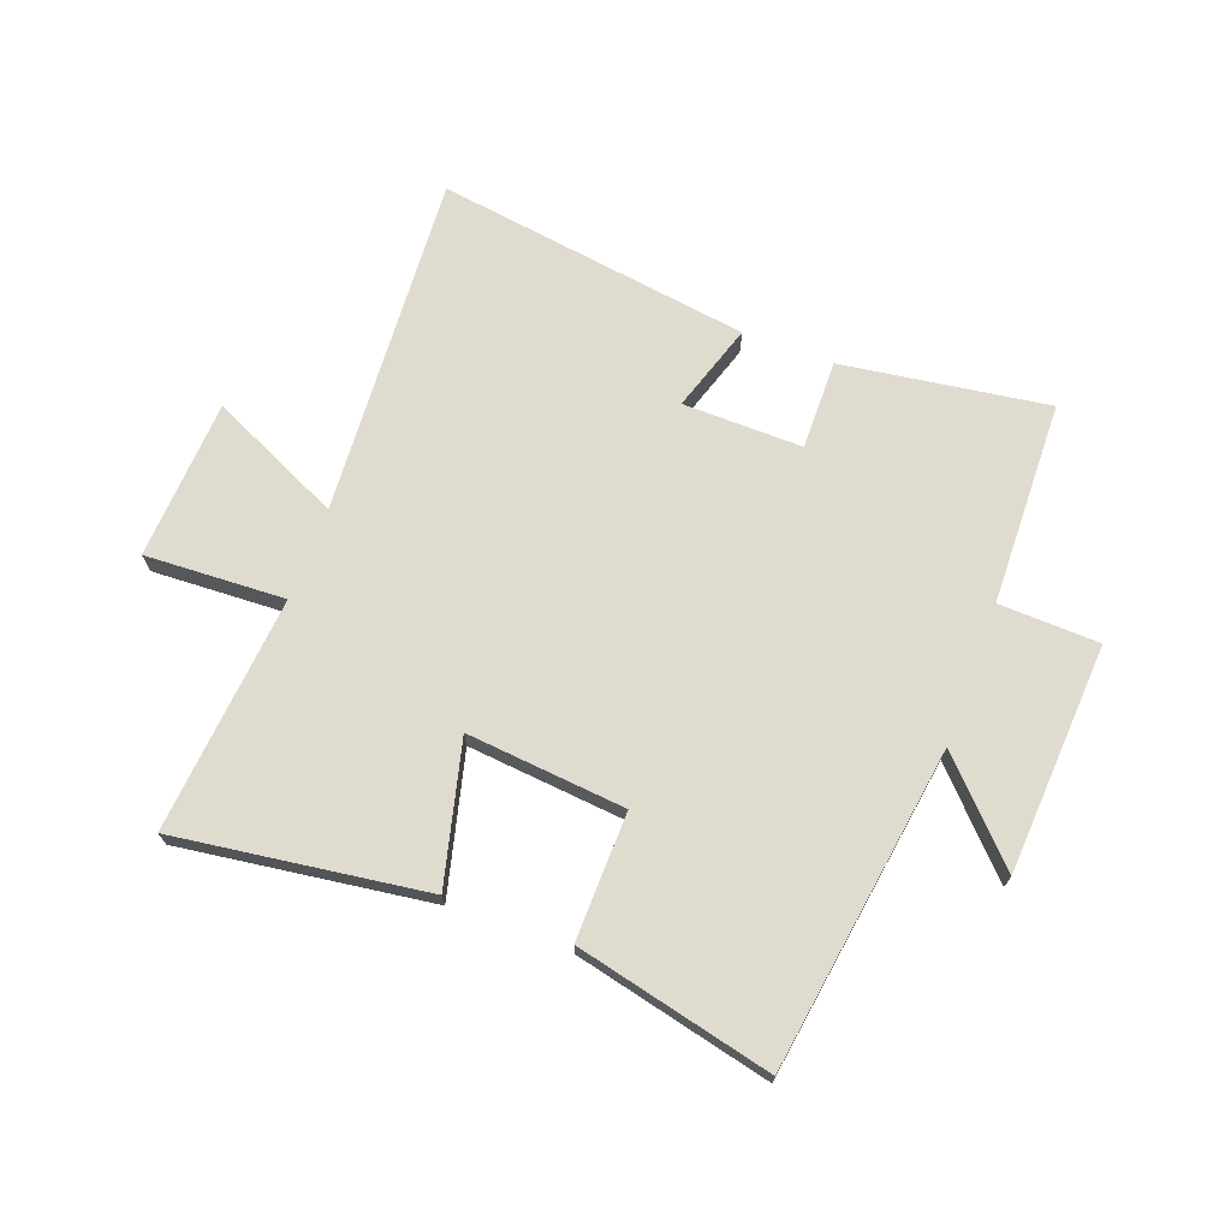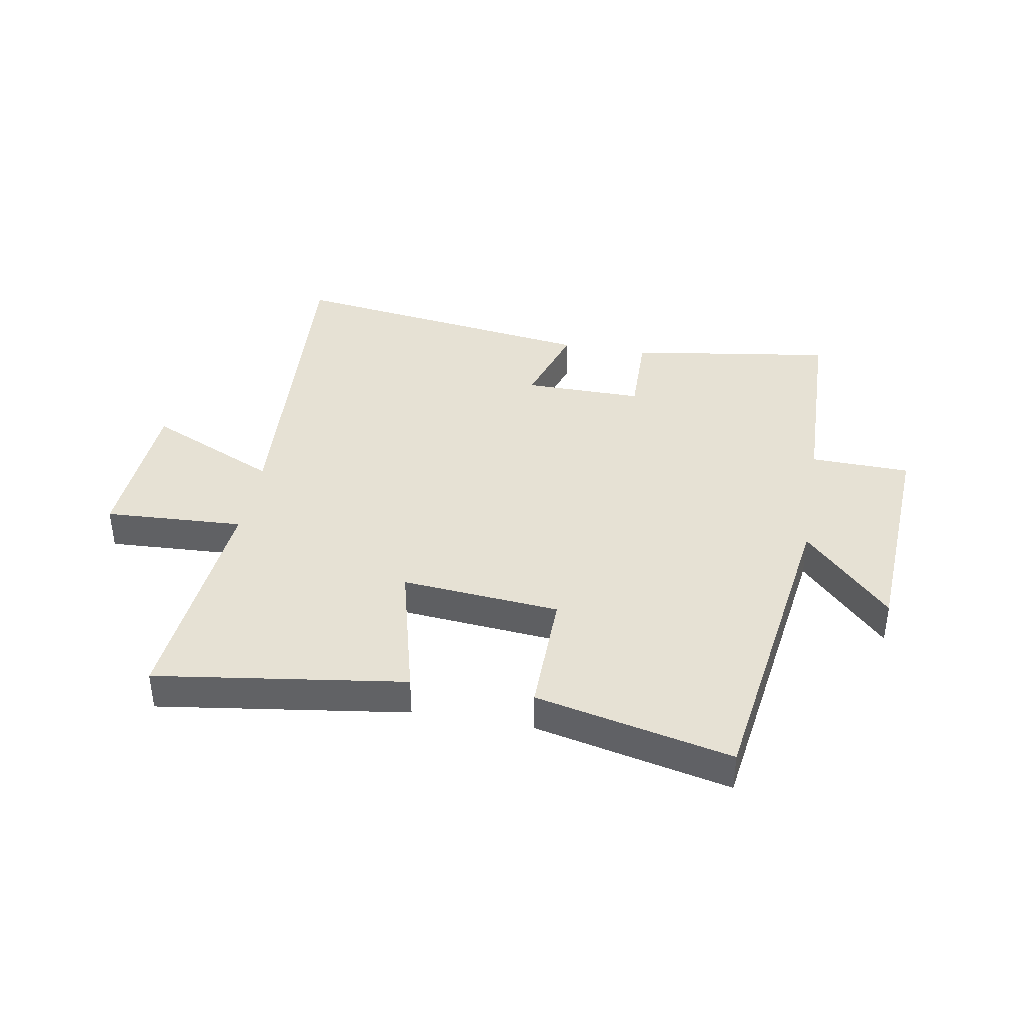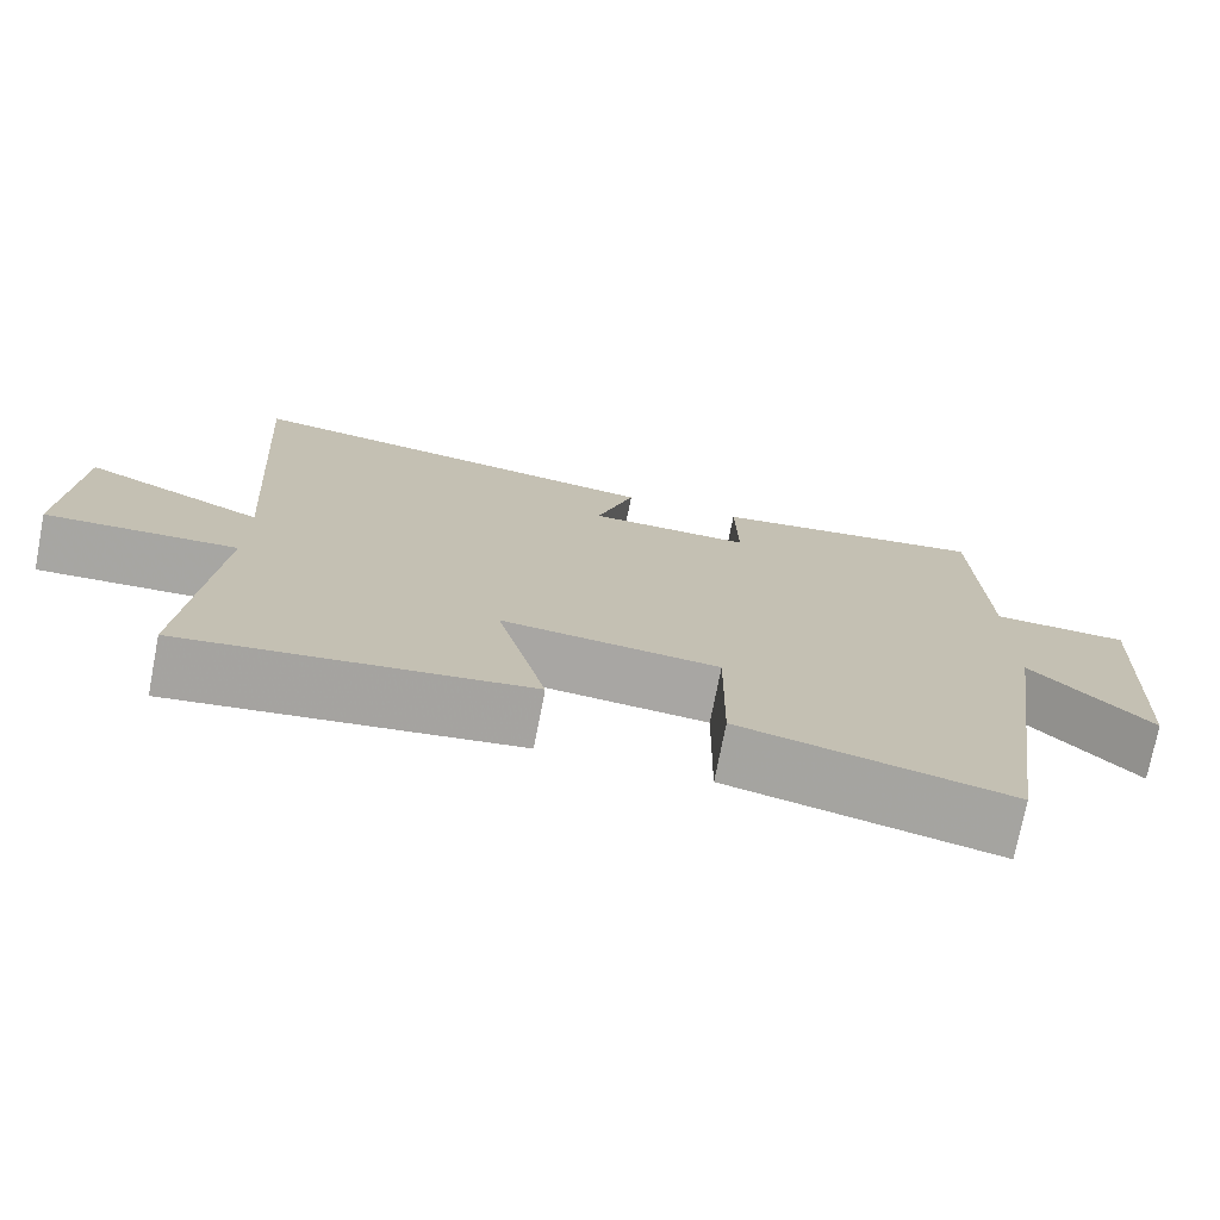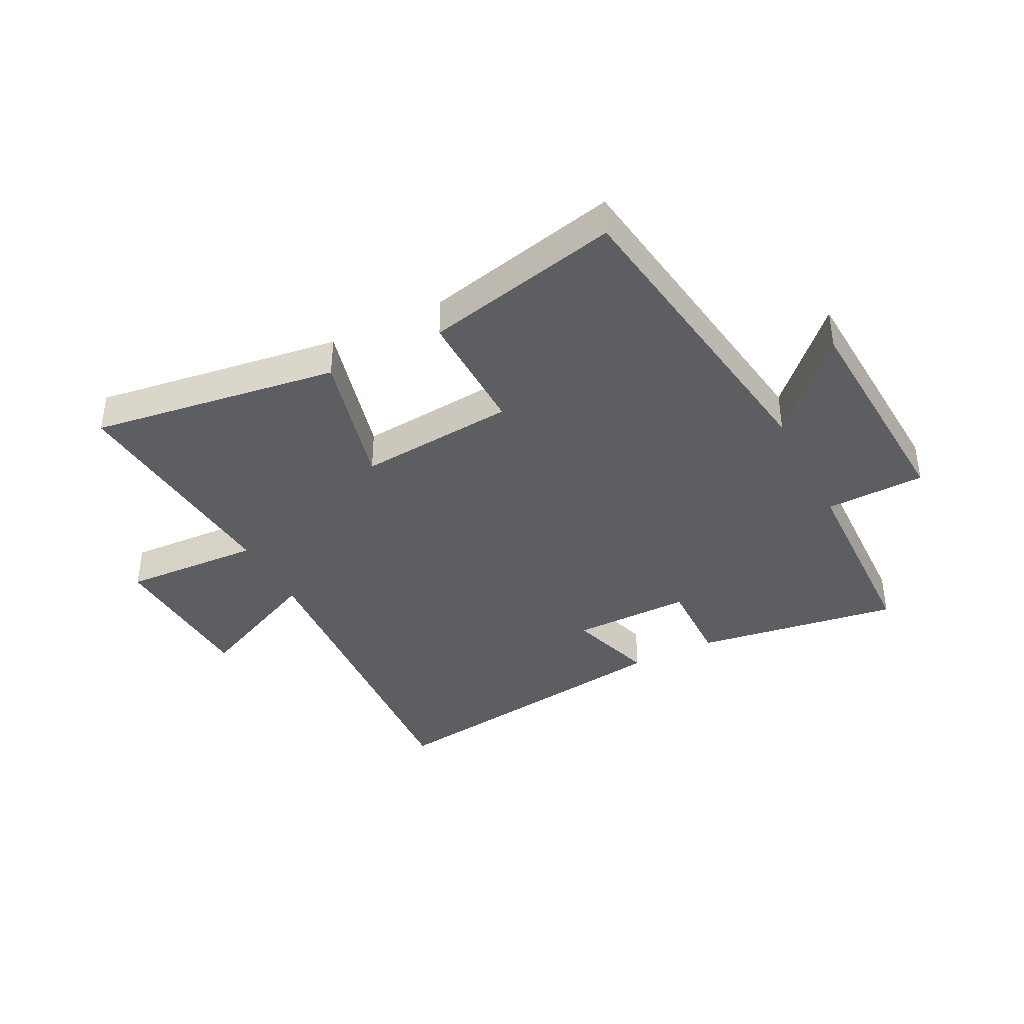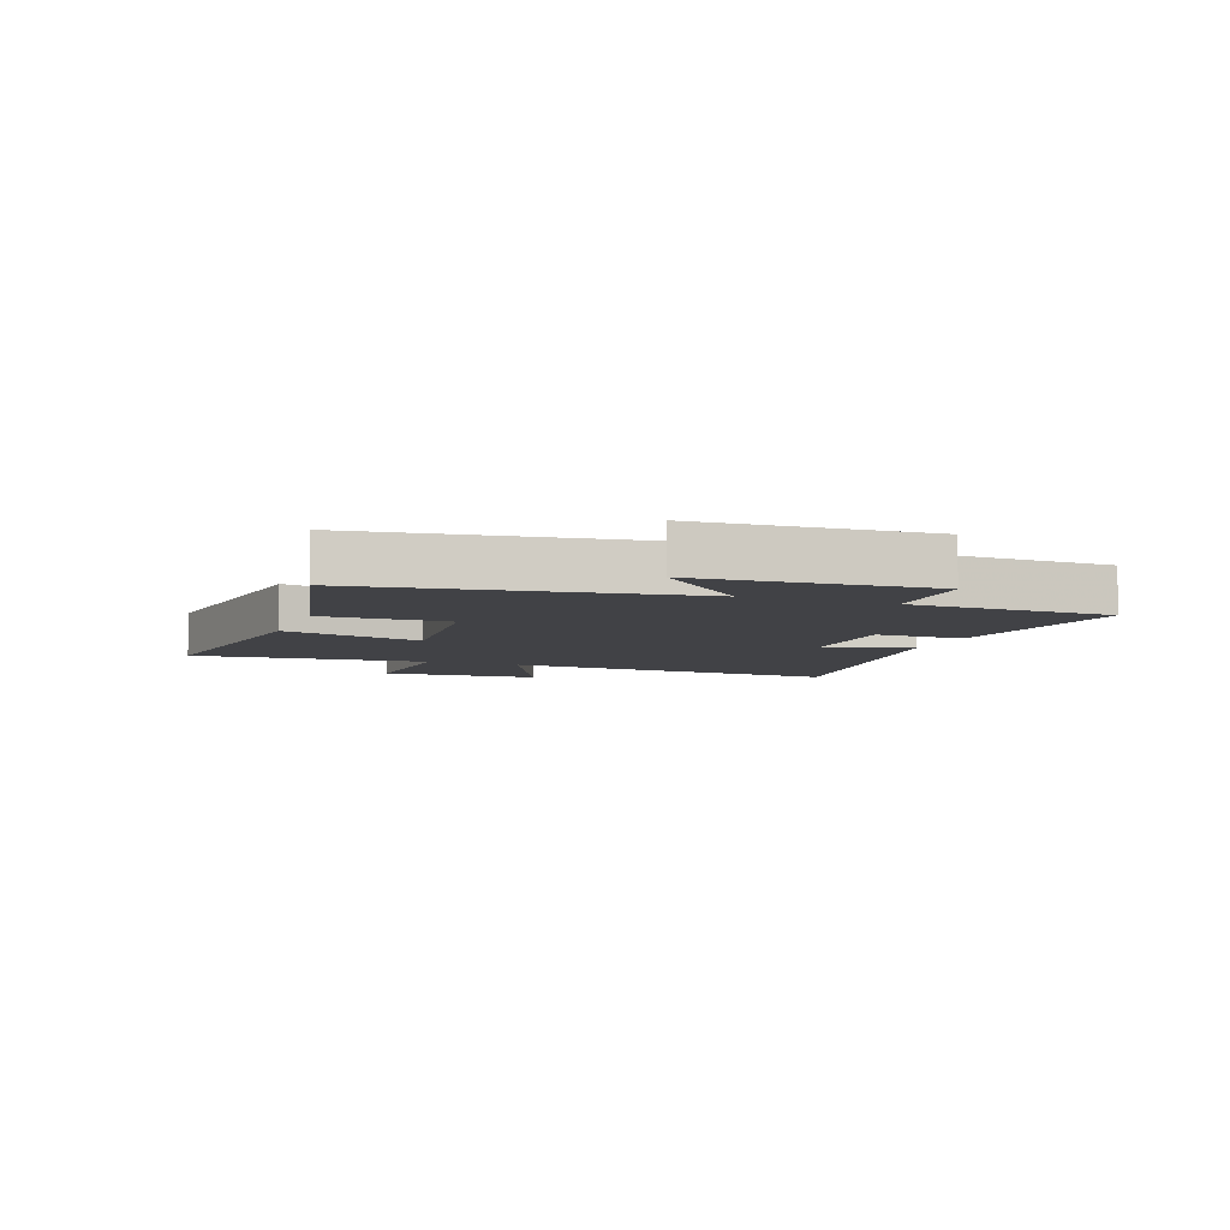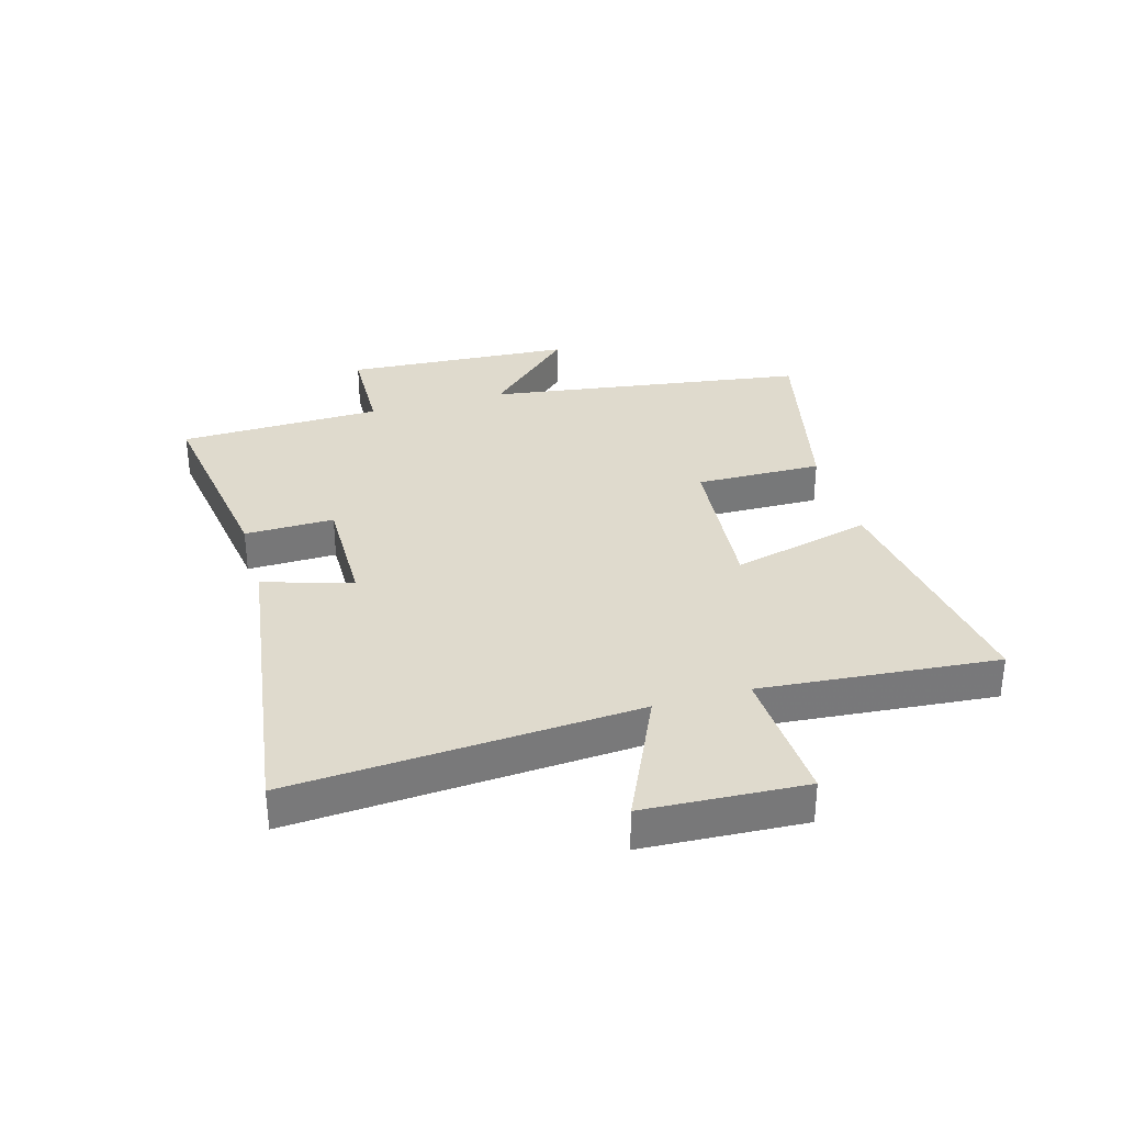
<metadata>
{"format":"obj","ext":"obj","renderer":"f3d","projection":"perspective","resolution":1024,"background":"white","views":[{"elev":70.4,"azim":-159.4,"up":"+Y"},{"elev":39.2,"azim":-170.0,"up":"+Y"},{"elev":-74.3,"azim":169.0,"up":"+Z"},{"elev":-39.0,"azim":-152.9,"up":"+Y"},{"elev":-6.6,"azim":-110.3,"up":"+Y"},{"elev":32.8,"azim":74.1,"up":"+Y"}]}
</metadata>
<code>
v -0.422 0.07 -0.575
v -0.5 0.07 -0.032
v -0.647 0.07 -0.185
v -0.669 0.07 0.203
v -0.5 0.07 0.208
v -0.49 0.07 0.552
v -0.143 0.07 0.5
v -0.146 0.07 0.349
v 0.056 0.07 0.351
v 0.009 0.07 0.5
v 0.54 0.07 0.575
v 0.5 0.07 -0.005
v 0.722 0.07 0.097
v 0.736 0.07 -0.173
v 0.5 0.07 -0.161
v 0.534 0.07 -0.56
v 0.113 0.07 -0.5
v 0.174 0.07 -0.262
v -0.094 0.07 -0.286
v -0.091 0.07 -0.5
v -0.422 0 -0.575
v -0.5 0 -0.032
v -0.647 0 -0.185
v -0.669 0 0.203
v -0.5 0 0.208
v -0.49 0 0.552
v -0.143 0 0.5
v -0.146 0 0.349
v 0.056 0 0.351
v 0.009 0 0.5
v 0.54 0 0.575
v 0.5 0 -0.005
v 0.722 0 0.097
v 0.736 0 -0.173
v 0.5 0 -0.161
v 0.534 0 -0.56
v 0.113 0 -0.5
v 0.174 0 -0.262
v -0.094 0 -0.286
v -0.091 0 -0.5
f 19 20 1 2
f 18 19 2
f 15 16 17 18
f 15 18 2
f 12 13 14 15
f 12 15 2
f 9 10 11 12
f 8 9 12 2
f 7 8 2
f 6 7 2
f 5 6 2
f 2 3 4 5
f 22 21 40 39
f 22 39 38
f 38 37 36 35
f 22 38 35
f 35 34 33 32
f 22 35 32
f 32 31 30 29
f 22 32 29 28
f 22 28 27
f 22 27 26
f 22 26 25
f 25 24 23 22
f 1 21 22 2
f 2 22 23 3
f 3 23 24 4
f 4 24 25 5
f 5 25 26 6
f 6 26 27 7
f 7 27 28 8
f 8 28 29 9
f 9 29 30 10
f 10 30 31 11
f 11 31 32 12
f 12 32 33 13
f 13 33 34 14
f 14 34 35 15
f 15 35 36 16
f 16 36 37 17
f 17 37 38 18
f 18 38 39 19
f 19 39 40 20
f 20 40 21 1

</code>
